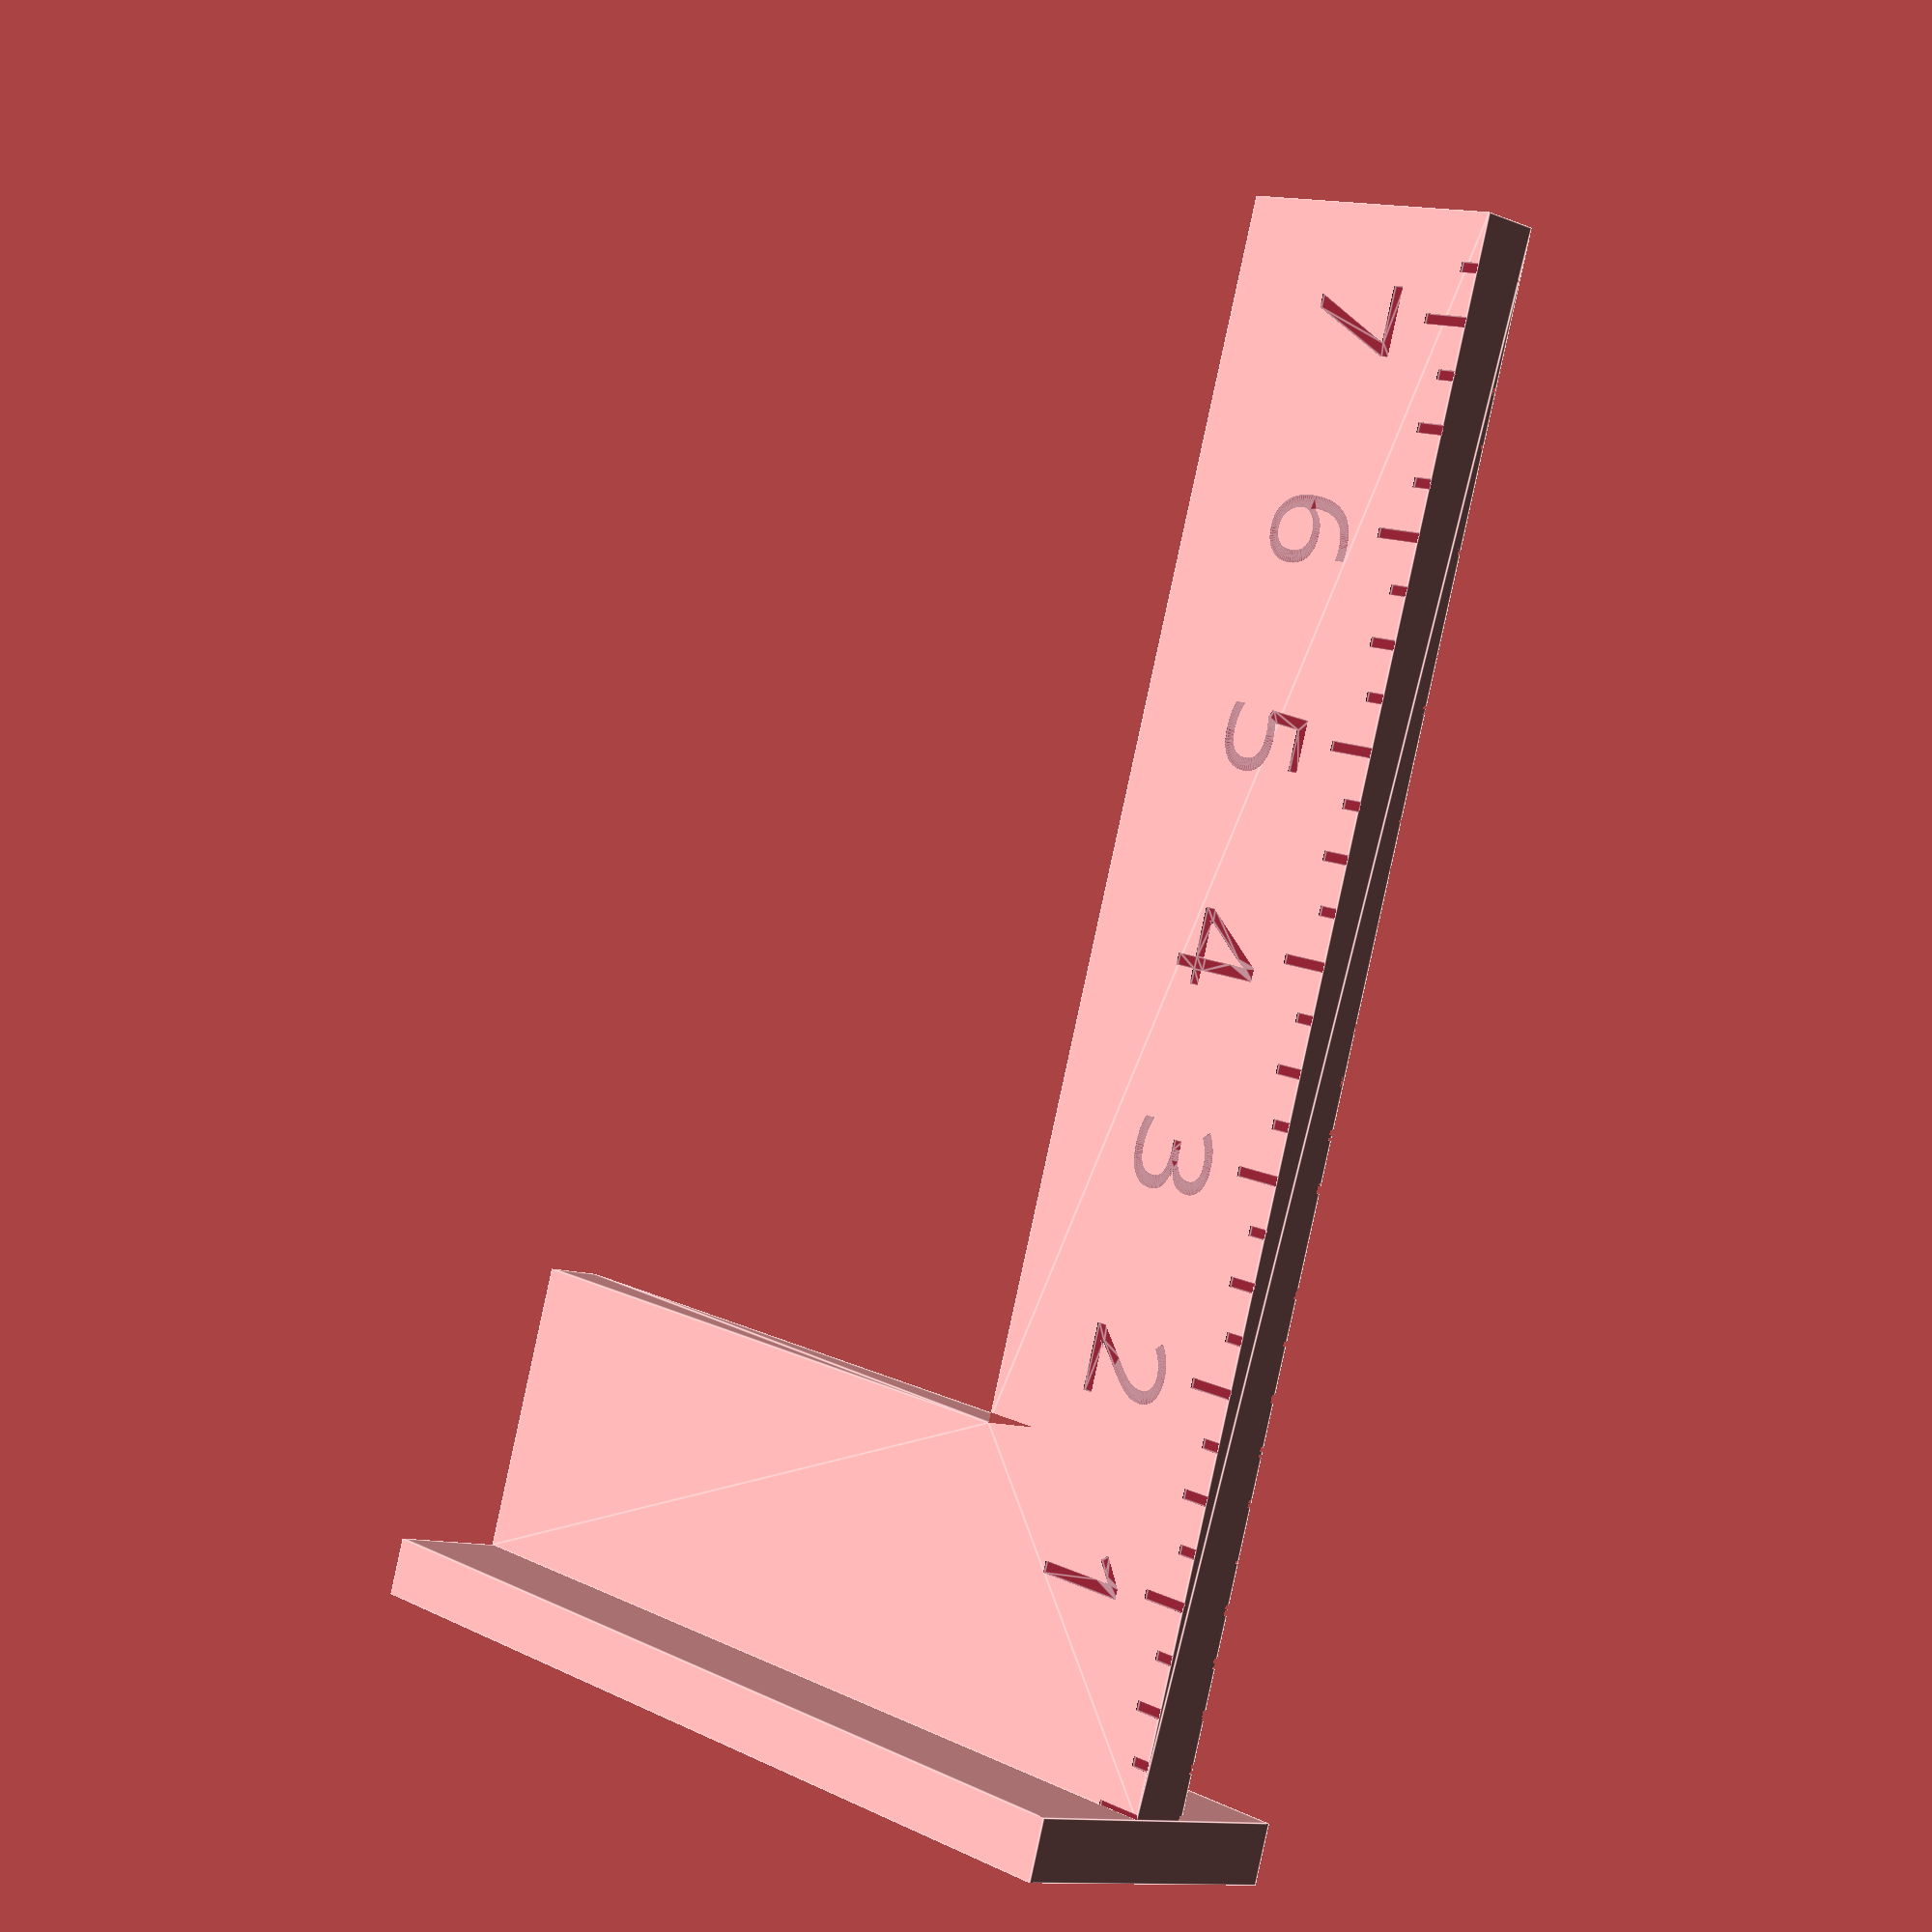
<openscad>
// created by IndiePandaaaaa|Lukas
// encoding: utf-8

PARTS_SEPARATED = true;
THICKNESS = 3;
TOLERANCE = .1;
$fn = 75;

module perpendicular_angle(width, depth, ruler_depth = 15, ruler_mode = 2.5) {
  // ruler_mode: 10 => cm; 5 => cm, 5 mm; 2.5 => cm, 2.5 mm; 1 => cm, mm; 0 => no ruler
  module ruler(width, mode, mirrored = false) {
    module marker(mode, label, mirrored = false) {
      width = 0.5;
      depth = 0.2 + TOLERANCE;
      length = [2.5, 1.5, 1];
      text_size = 5;

      translate([-width / 2, -length[mode], -depth + TOLERANCE]) {
        cube([width, length[mode], depth]);

        if (label != 0) {  // 0: no label
          translate([0, - text_size - 1.75, 0]) linear_extrude(depth) {
            mirror(([mirrored ? 1 : 0, 0, 0])) 
              text(str(label), size = text_size, font = "RecMonoCasualNerdFont", halign = "center");
          }
        }
      }
    }

    if (mode != 0){
      for (i = [0:width - 1]) {
        translate([i, 0, 0]) {
          if (i % 10 == 0) {
            marker(0, i / 10, mirrored = mirrored);
          } else if (mode <= 5 && i % mode == 0) {
            marker(1, 0); // 0 means no label
          } else if (mode <= 2.5 && (i % 10 == 2 || i % 10 == 7)) {
            translate([.5, 0, 0]) marker(2, 0);
          }
        }
      }
    }
  }

  translate([-THICKNESS, 0, 0]) union() {
    translate([0, 0, -(ruler_depth - THICKNESS) / 2]) cube([THICKNESS, depth, ruler_depth]);
 
    translate([THICKNESS, 0, 0]) difference() {
      linear_extrude(THICKNESS) {
        polygon([
          [0, 0],
          [ruler_depth + TOLERANCE, 0],
          [ruler_depth + TOLERANCE , depth - ruler_depth],
          [width + TOLERANCE, depth - ruler_depth],
          [width + TOLERANCE, depth],
          [0, depth],
        ]);
      }
      for (i = [0:1])
        translate([0, depth, THICKNESS * i]) 
          ruler(width, ruler_mode, mirrored = i == 0 ? true : false);
    }
  }
}

perpendicular_angle(75, 50);

</openscad>
<views>
elev=11.3 azim=252.2 roll=226.0 proj=p view=edges
</views>
